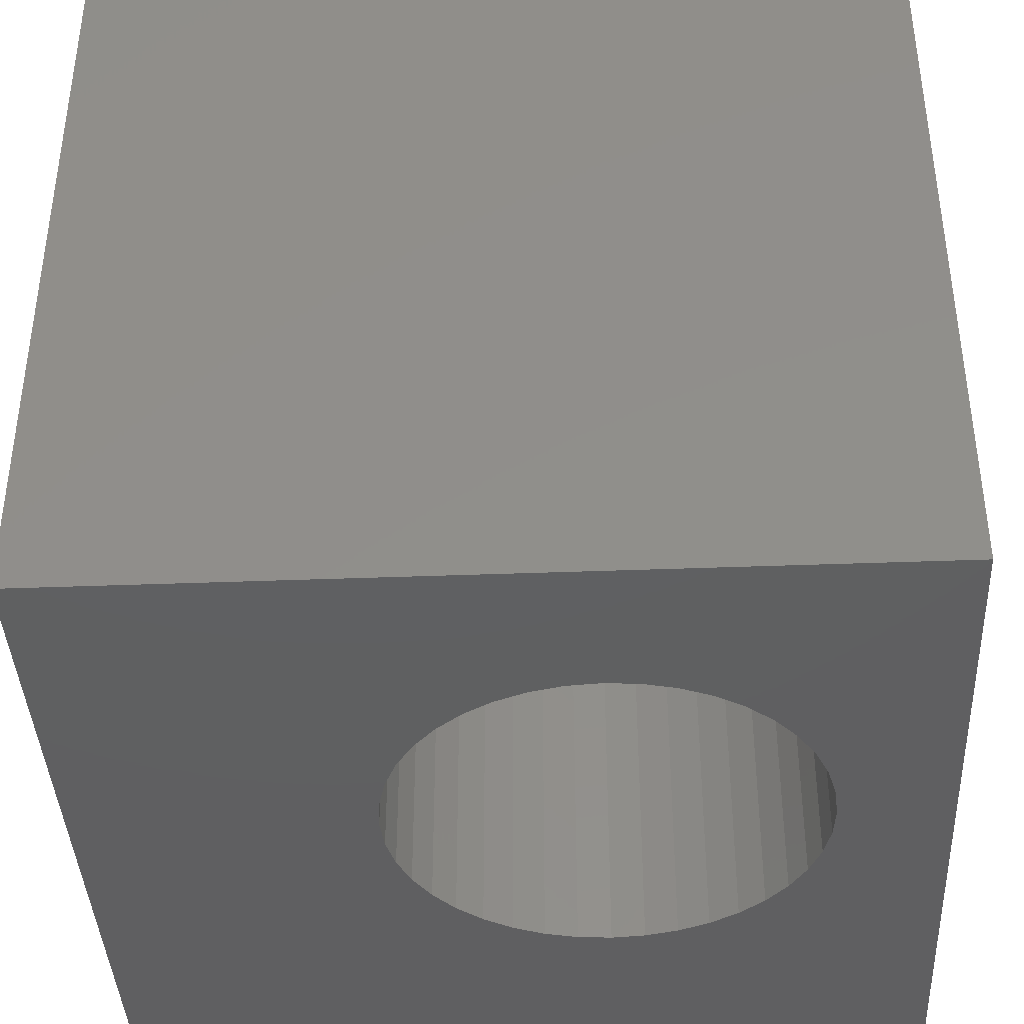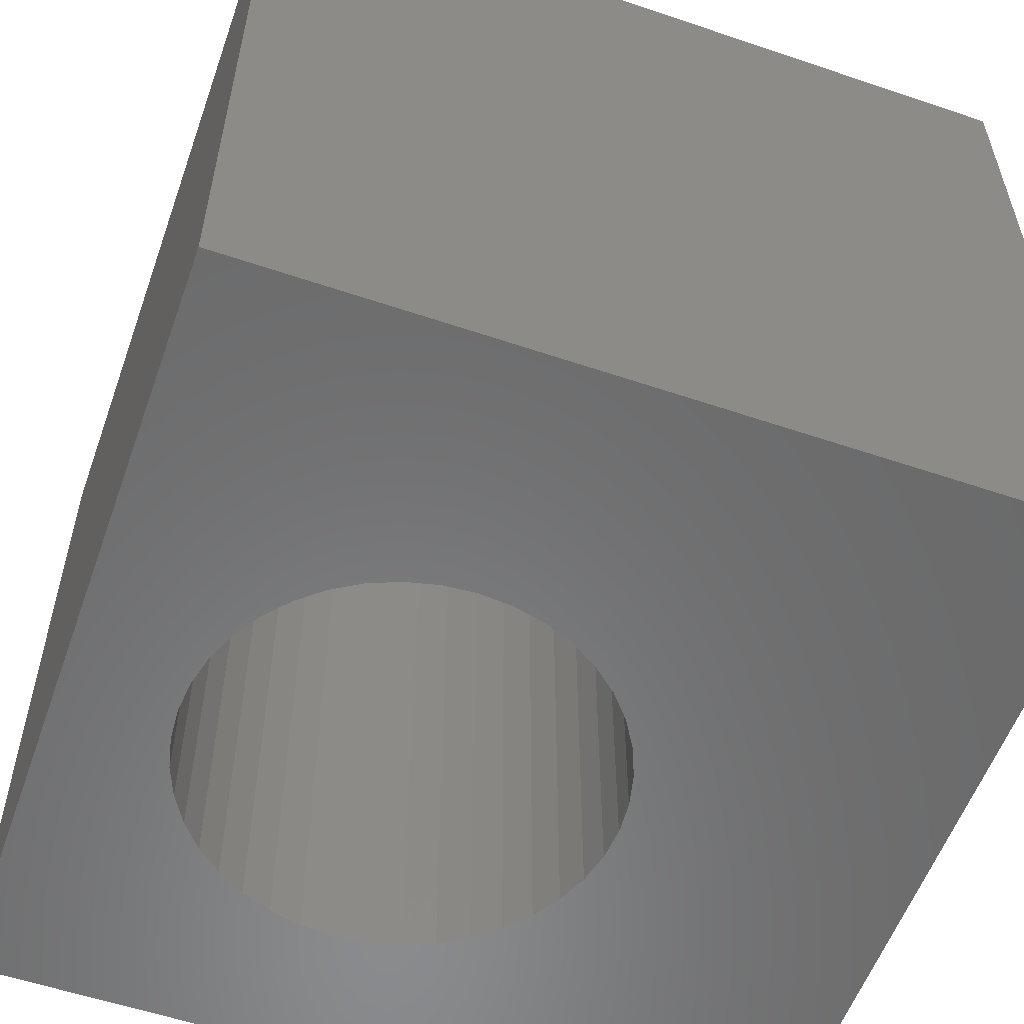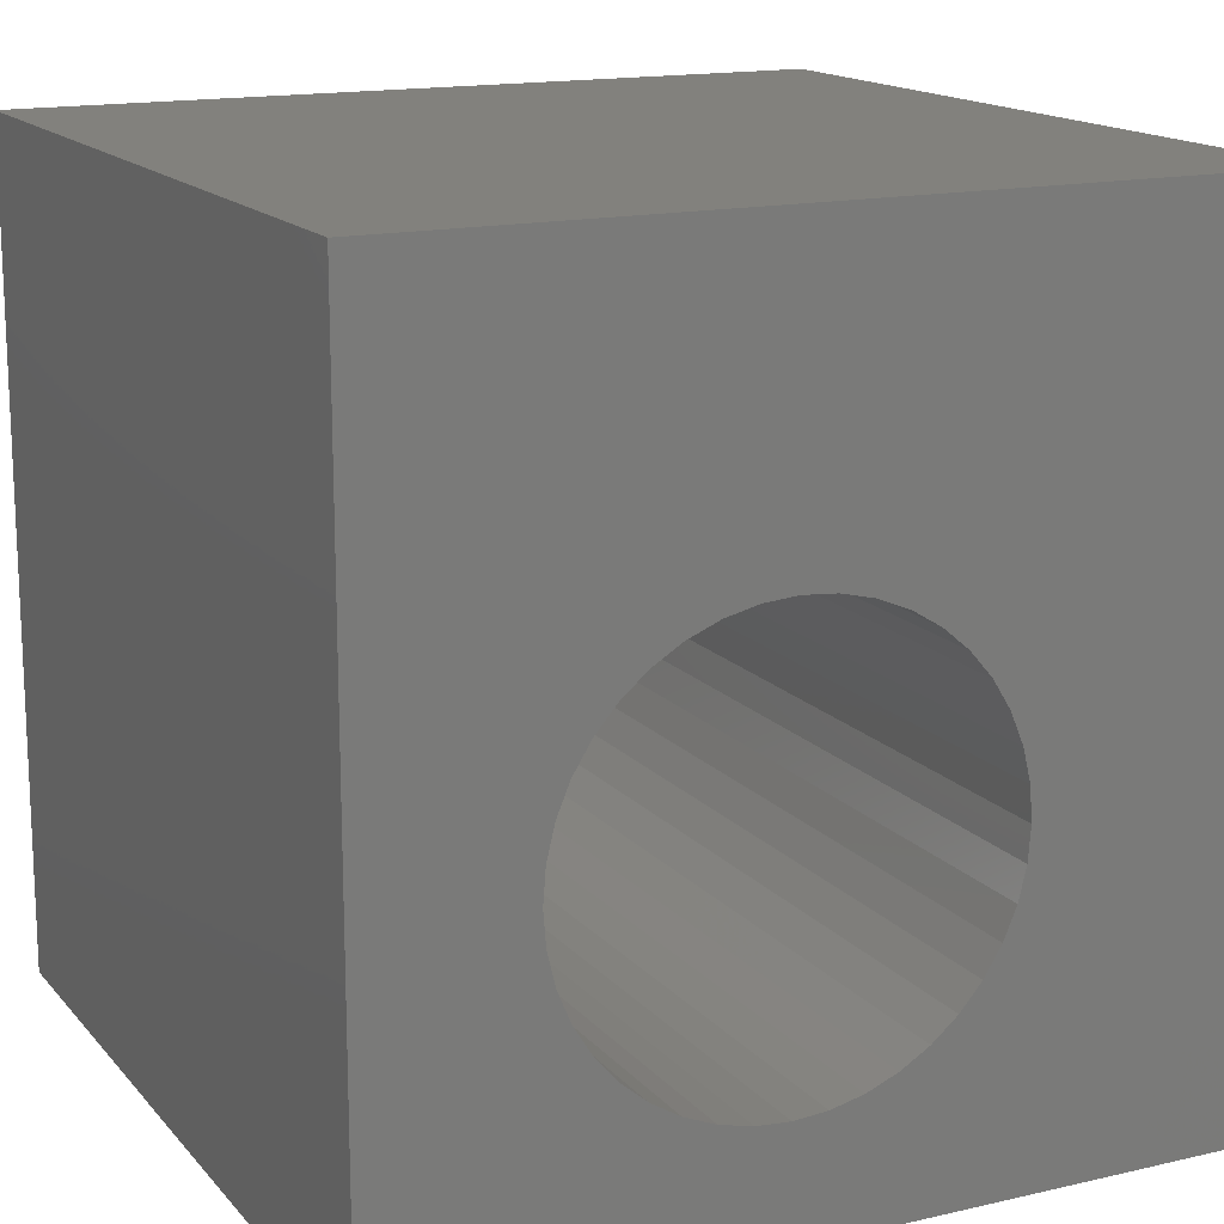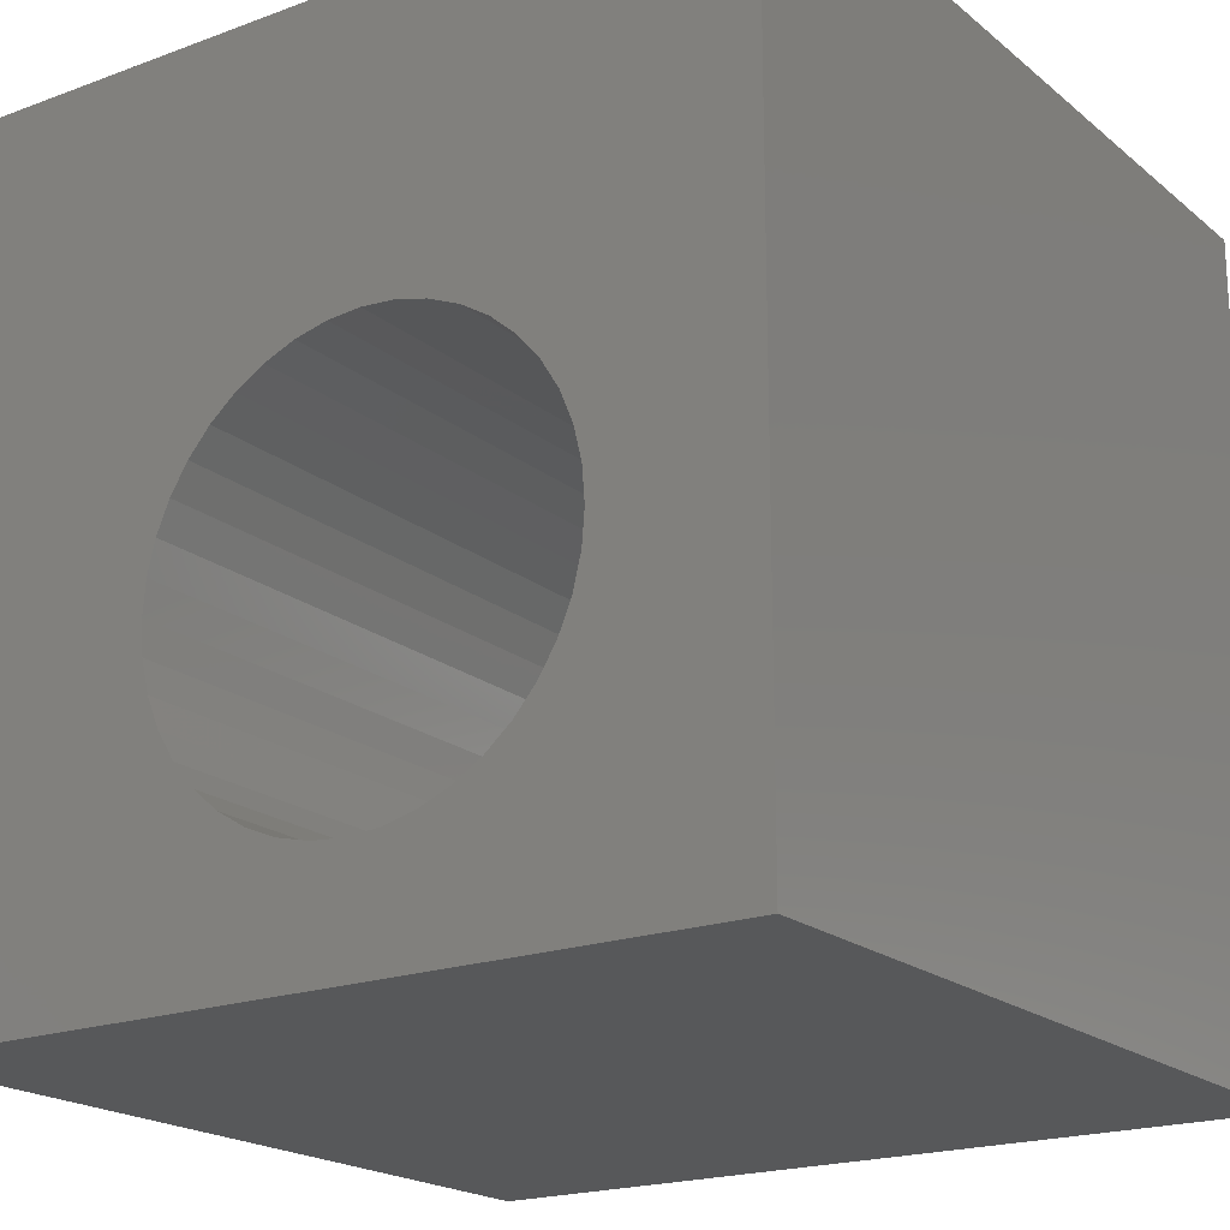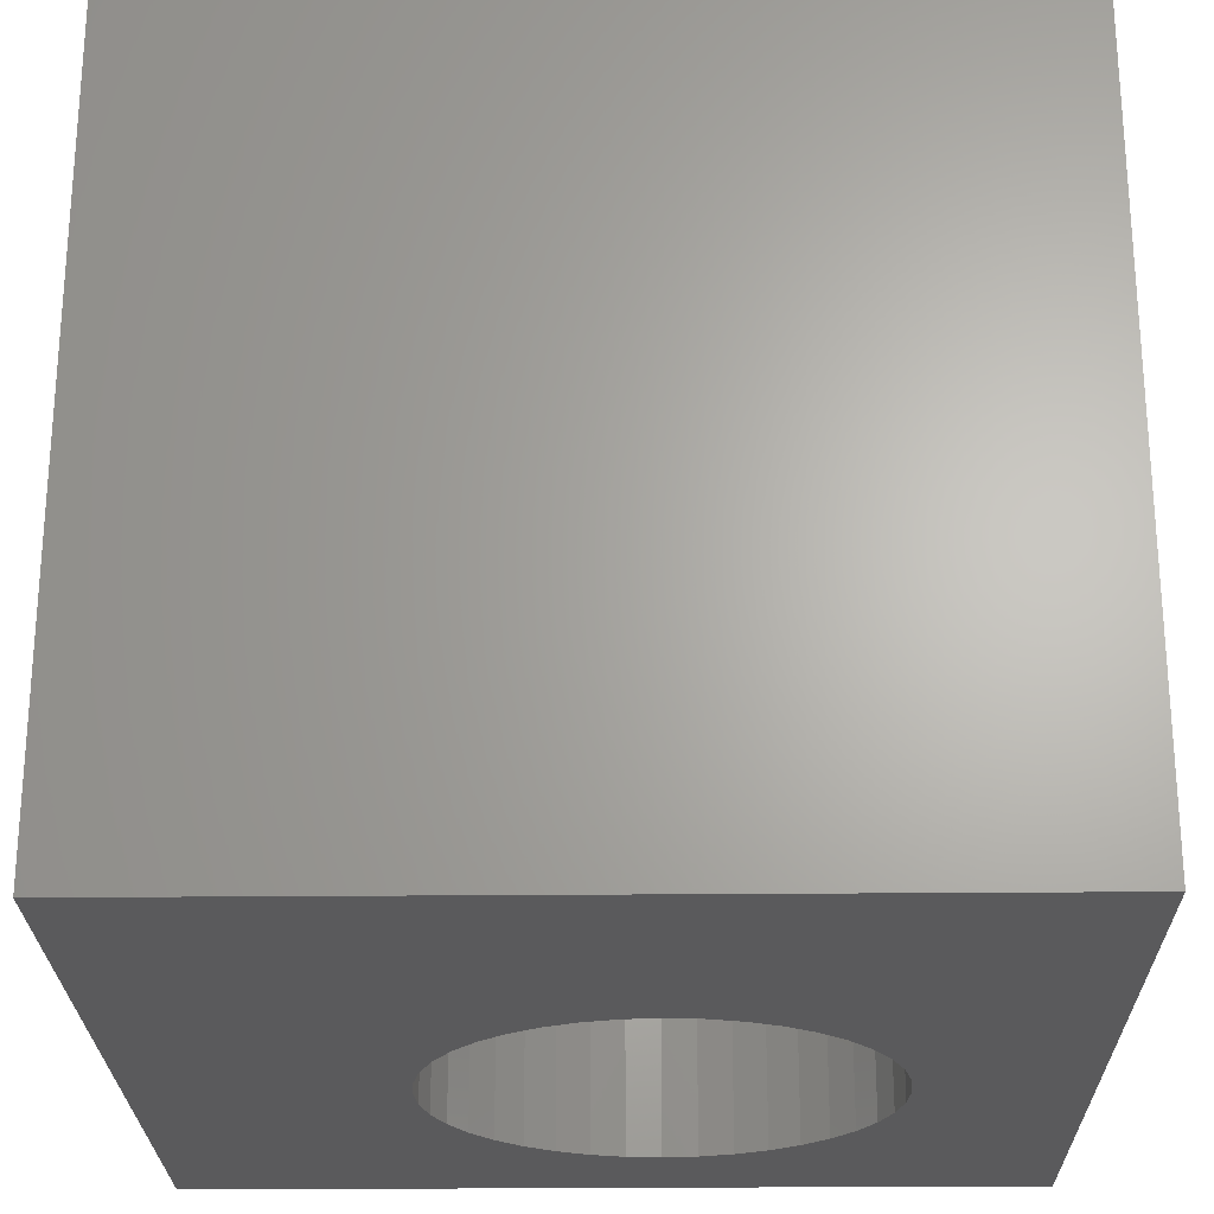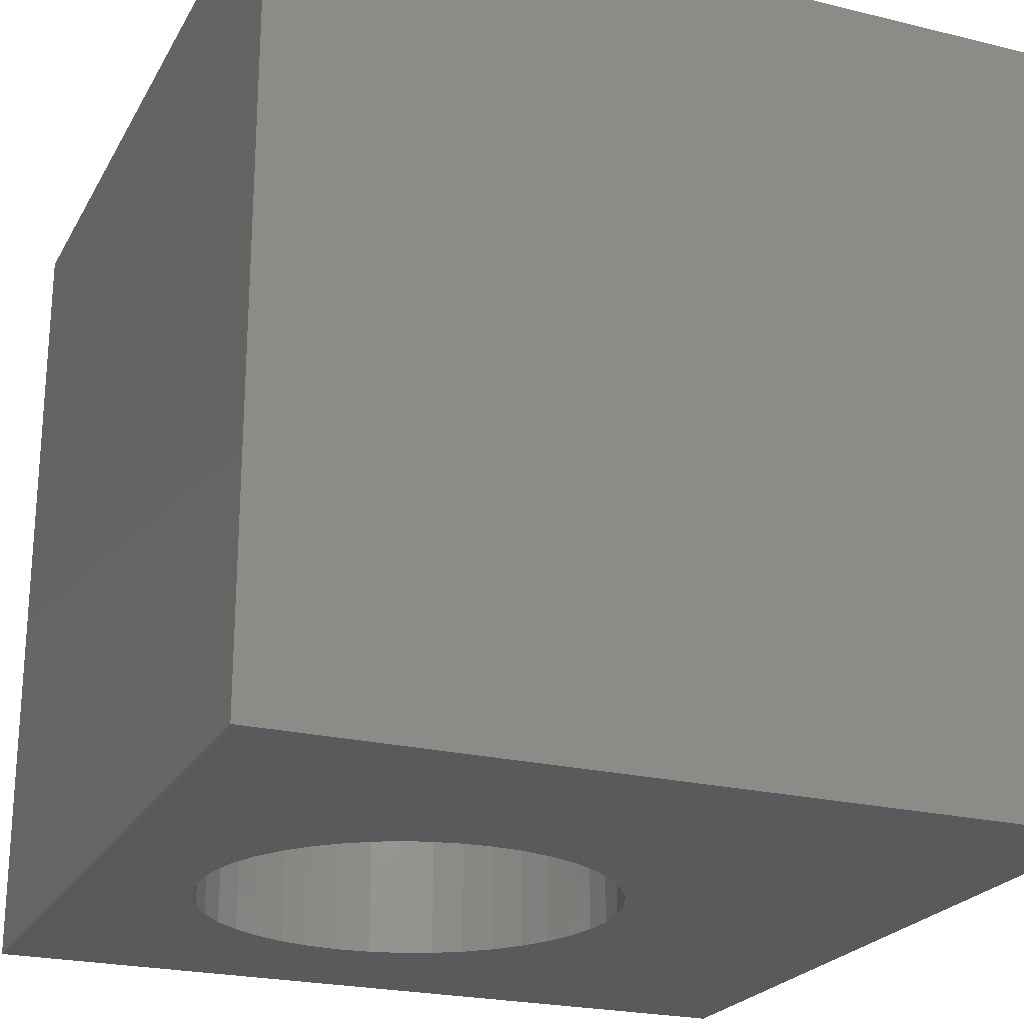
<metadata>
{"format":"stl","ext":"stl","renderer":"f3d","projection":"perspective","resolution":1024,"background":"white","views":[{"elev":-40.0,"azim":-87.3,"up":"+Z"},{"elev":-56.6,"azim":70.5,"up":"+Z"},{"elev":15.5,"azim":-26.0,"up":"+Y"},{"elev":-19.7,"azim":-145.5,"up":"+Y"},{"elev":-24.7,"azim":-179.1,"up":"+Z"},{"elev":-23.1,"azim":67.5,"up":"+Z"}]}
</metadata>
<code>
# stl→obj: 88 verts, 176 faces
v 0 10 10
v 0 10 0
v 0 0 10
v 0 0 0
v 10 0 10
v 6.987 3.5 10
v 6.893 3.108 10
v 6.266 2.086 10
v 5.96 1.824 10
v 5.616 1.613 10
v 5.244 1.459 10
v 3.284 6.191 10
v 3.656 6.345 10
v 6.739 2.736 10
v 6.528 2.392 10
v 4.852 1.365 10
v 4.45 1.333 10
v 4.048 1.365 10
v 3.656 1.459 10
v 10 10 10
v 6.987 4.304 10
v 7.019 3.902 10
v 5.244 6.345 10
v 5.616 6.191 10
v 3.284 1.613 10
v 2.94 1.824 10
v 2.633 2.086 10
v 5.96 5.98 10
v 6.266 5.719 10
v 6.528 5.412 10
v 6.739 5.068 10
v 6.893 4.696 10
v 2.372 2.392 10
v 2.161 2.736 10
v 2.007 3.108 10
v 4.048 6.439 10
v 4.45 6.471 10
v 4.852 6.439 10
v 2.007 4.696 10
v 2.161 5.068 10
v 2.372 5.412 10
v 1.913 3.5 10
v 1.881 3.902 10
v 1.913 4.304 10
v 2.633 5.719 10
v 2.94 5.98 10
v 10 10 0
v 10 0 0
v 5.96 5.98 0
v 5.616 6.191 0
v 1.913 3.5 0
v 2.007 3.108 0
v 2.161 2.736 0
v 2.372 2.392 0
v 2.633 2.086 0
v 2.94 1.824 0
v 3.284 1.613 0
v 3.656 1.459 0
v 4.048 1.365 0
v 4.45 1.333 0
v 4.852 1.365 0
v 5.244 1.459 0
v 5.616 1.613 0
v 5.96 1.824 0
v 6.266 2.086 0
v 6.893 4.696 0
v 6.739 5.068 0
v 5.244 6.345 0
v 4.852 6.439 0
v 4.45 6.471 0
v 4.048 6.439 0
v 3.656 6.345 0
v 3.284 6.191 0
v 2.94 5.98 0
v 6.528 2.392 0
v 6.739 2.736 0
v 6.893 3.108 0
v 6.987 3.5 0
v 7.019 3.902 0
v 6.987 4.304 0
v 6.528 5.412 0
v 6.266 5.719 0
v 2.633 5.719 0
v 2.372 5.412 0
v 2.161 5.068 0
v 2.007 4.696 0
v 1.913 4.304 0
v 1.881 3.902 0
f 1 2 3
f 3 2 4
f 5 6 7
f 8 9 5
f 5 9 10
f 5 10 11
f 12 13 1
f 7 14 5
f 5 14 15
f 5 15 8
f 11 16 5
f 5 16 17
f 5 17 3
f 3 17 18
f 3 18 19
f 20 21 5
f 5 21 22
f 5 22 6
f 23 24 20
f 19 25 3
f 3 25 26
f 3 26 27
f 24 28 20
f 20 28 29
f 20 29 30
f 30 31 20
f 20 31 32
f 20 32 21
f 27 33 3
f 3 33 34
f 3 34 35
f 13 36 1
f 1 36 37
f 1 37 20
f 20 37 38
f 20 38 23
f 39 40 1
f 1 40 41
f 35 42 3
f 3 42 43
f 3 43 1
f 1 43 44
f 1 44 39
f 41 45 1
f 1 45 46
f 1 46 12
f 47 20 48
f 48 20 5
f 49 50 47
f 4 51 52
f 52 53 4
f 4 53 54
f 4 54 55
f 55 56 4
f 4 56 57
f 4 57 58
f 58 59 4
f 4 59 60
f 4 60 48
f 48 60 61
f 48 61 62
f 62 63 48
f 48 63 64
f 48 64 65
f 47 66 67
f 50 68 47
f 47 68 69
f 47 69 2
f 2 69 70
f 2 70 71
f 71 72 2
f 2 72 73
f 2 73 74
f 65 75 48
f 48 75 76
f 48 76 77
f 77 78 48
f 48 78 79
f 48 79 47
f 47 79 80
f 47 80 66
f 67 81 47
f 47 81 82
f 47 82 49
f 74 83 2
f 2 83 84
f 2 84 85
f 85 86 2
f 2 86 87
f 2 87 4
f 4 87 88
f 4 88 51
f 20 47 1
f 1 47 2
f 48 5 4
f 4 5 3
f 78 22 79
f 79 22 21
f 79 21 80
f 80 21 32
f 80 32 66
f 66 32 31
f 66 31 67
f 67 31 30
f 67 30 81
f 81 30 29
f 81 29 82
f 82 29 28
f 82 28 49
f 49 28 24
f 49 24 50
f 50 24 23
f 50 23 68
f 68 23 38
f 68 38 69
f 69 38 37
f 69 37 70
f 70 37 36
f 70 36 71
f 71 36 13
f 71 13 72
f 72 13 12
f 72 12 73
f 73 12 46
f 73 46 74
f 74 46 45
f 74 45 83
f 83 45 41
f 83 41 84
f 84 41 40
f 84 40 85
f 85 40 39
f 85 39 86
f 86 39 44
f 86 44 87
f 87 44 43
f 87 43 88
f 88 43 42
f 88 42 51
f 51 42 35
f 51 35 52
f 52 35 34
f 52 34 53
f 53 34 33
f 53 33 54
f 54 33 27
f 54 27 55
f 55 27 26
f 55 26 56
f 56 26 25
f 56 25 57
f 57 25 19
f 57 19 58
f 58 19 18
f 58 18 59
f 59 18 17
f 59 17 60
f 60 17 16
f 60 16 61
f 61 16 11
f 61 11 62
f 62 11 10
f 62 10 63
f 63 10 9
f 63 9 64
f 64 9 8
f 64 8 65
f 65 8 15
f 65 15 75
f 75 15 14
f 75 14 76
f 76 14 7
f 76 7 77
f 77 7 6
f 77 6 78
f 78 6 22

</code>
